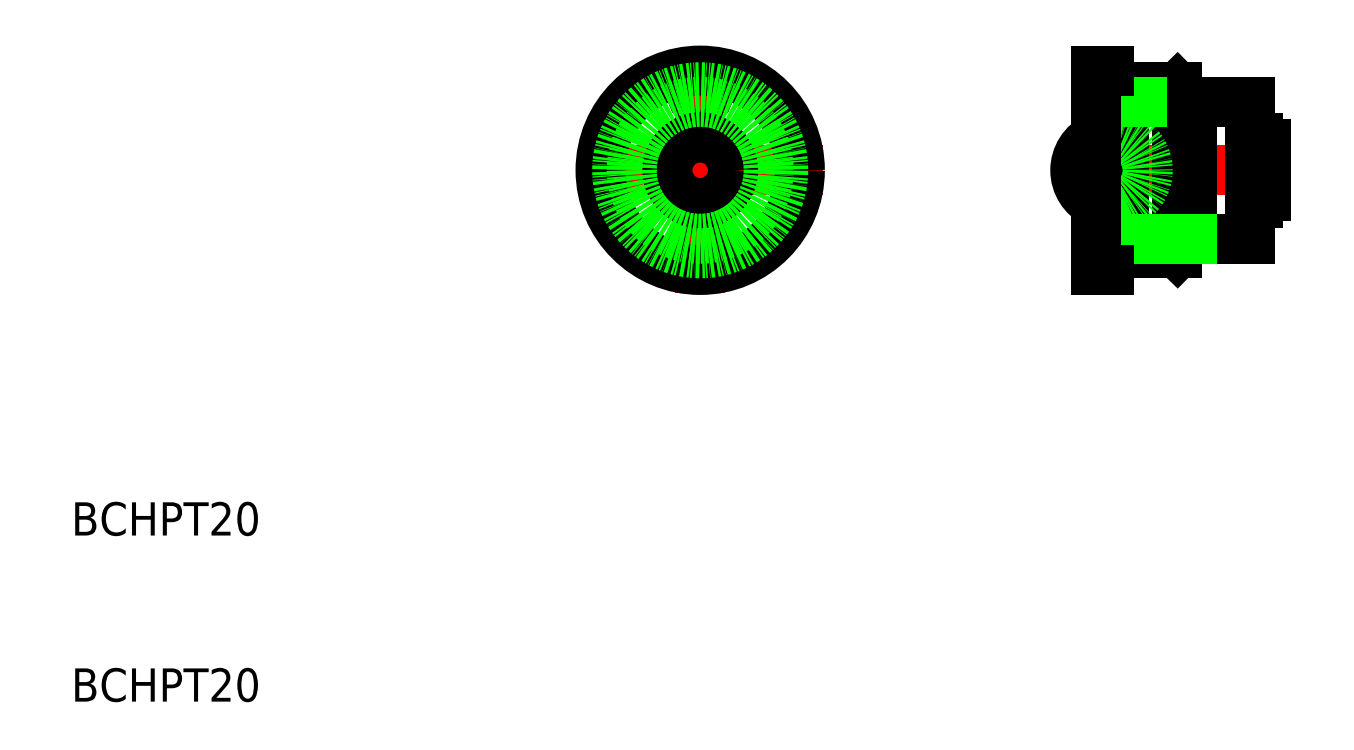
<metadata>
{"format":"dxf","ext":"dxf","renderer":"ezdxf+matplotlib","layout":"modelspace","background":"white","min_lineweight":24,"dpi":150}
</metadata>
<code>
0
SECTION
2
ENTITIES
0
TEXT
8
0
10
10.49
20
-116.8
30
0
40
4
1
BCHPT20
0
TEXT
8
0
10
10.49
20
-96.83
30
0
40
4
1
BCHPT20
0
LINE
8
CENTER
10
71.48
20
-52.85
30
0
11
101
21
-52.85
31
0
0
LINE
8
CENTER
10
86.23
20
-38.09
30
0
11
86.23
21
-67.6
31
0
0
LINE
8
0
10
135.4
20
-64.85
30
0
11
135.4
21
-40.85
31
0
0
LINE
8
CENTER
10
129.3
20
-52.85
30
0
11
156
21
-52.85
31
0
0
LINE
8
0
10
135.4
20
-44.6
30
0
11
136
21
-44.6
31
0
0
LINE
8
0
10
135.4
20
-61.1
30
0
11
136
21
-61.1
31
0
0
LINE
8
0
10
145.4
20
-61.1
30
0
11
145.4
21
-44.6
31
0
0
LINE
8
0
10
152.4
20
-61.1
30
0
11
152.4
21
-44.6
31
0
0
LINE
8
0
10
153.4
20
-56.78
30
0
11
153.4
21
-48.92
31
0
0
LINE
8
0
10
152.4
20
-56.78
30
0
11
153.4
21
-56.78
31
0
0
LINE
8
0
10
152.4
20
-48.92
30
0
11
153.4
21
-48.92
31
0
0
LINE
8
0
10
154.4
20
-55.98
30
0
11
154.4
21
-49.72
31
0
0
LINE
8
0
10
153.4
20
-49.72
30
0
11
154.4
21
-49.72
31
0
0
LINE
8
0
10
153.4
20
-55.98
30
0
11
154.4
21
-55.98
31
0
0
LINE
8
0
10
137.3
20
-42.85
30
0
11
143.7
21
-42.85
31
0
0
LINE
8
0
10
137.3
20
-62.85
30
0
11
143.7
21
-62.85
31
0
0
LINE
8
0
10
136
20
-44.6
30
0
11
136
21
-61.1
31
0
0
LINE
8
0
10
136
20
-44.6
30
0
11
137.3
21
-42.85
31
0
0
LINE
8
0
10
145.4
20
-44.6
30
0
11
143.7
21
-42.85
31
0
0
LINE
8
0
10
137.3
20
-42.85
30
0
11
137.3
21
-62.85
31
0
0
LINE
8
0
10
143.7
20
-42.85
30
0
11
143.7
21
-62.85
31
0
0
LINE
8
0
10
136
20
-61.1
30
0
11
137.3
21
-62.85
31
0
0
LINE
8
0
10
145.4
20
-61.1
30
0
11
143.7
21
-62.85
31
0
0
ARC
8
0
10
135.8
20
-52.85
30
0
40
4.365
50
295.3
51
115.3
0
ARC
8
0
10
135.8
20
-52.85
30
0
40
4.365
50
115.3
51
244.7
0
ARC
8
0
10
135.8
20
-52.85
30
0
40
4.365
50
244.7
51
295.3
0
LINE
8
0
10
136
20
-44.6
30
0
11
145.4
21
-44.6
31
0
0
LINE
8
0
10
145.4
20
-44.6
30
0
11
152.4
21
-44.6
31
0
0
LINE
8
0
10
145.4
20
-61.1
30
0
11
152.4
21
-61.1
31
0
0
LINE
8
0
10
136
20
-61.1
30
0
11
145.4
21
-61.1
31
0
0
LINE
8
CENTER
10
84.47
20
-43.6
30
0
11
88.13
21
-43.6
31
0
0
CIRCLE
8
0
10
86.23
20
-43.6
30
0
40
1
0
LINE
8
CENTER
10
84.47
20
-62.1
30
0
11
88.13
21
-62.1
31
0
0
CIRCLE
8
0
10
86.23
20
-62.1
30
0
40
1
0
LINE
8
0
10
135.4
20
-40.85
30
0
11
133.9
21
-40.85
31
0
0
LINE
8
0
10
133.9
20
-64.85
30
0
11
135.4
21
-64.85
31
0
0
CIRCLE
8
0
10
86.23
20
-52.85
30
0
40
12
0
CIRCLE
8
0
10
86.23
20
-52.85
30
0
40
3.947
0
LINE
8
CENTER
10
131.9
20
-43.6
30
0
11
136.4
21
-43.6
31
0
0
LINE
8
CENTER
10
131.9
20
-62.1
30
0
11
136.4
21
-62.1
31
0
0
LINE
8
0
10
133.9
20
-42.6
30
0
11
135.4
21
-42.6
31
0
0
LINE
8
0
10
133.9
20
-44.6
30
0
11
135.4
21
-44.6
31
0
0
LINE
8
0
10
133.9
20
-61.1
30
0
11
135.4
21
-61.1
31
0
0
LINE
8
0
10
133.9
20
-63.1
30
0
11
135.4
21
-63.1
31
0
0
CIRCLE
8
0
10
86.23
20
-52.85
30
0
40
8.25
0
CIRCLE
8
0
10
86.23
20
-52.85
30
0
40
10
0
LINE
8
0
10
133.9
20
-64.85
30
0
11
133.9
21
-40.85
31
0
0
ENDSEC
0
EOF

</code>
